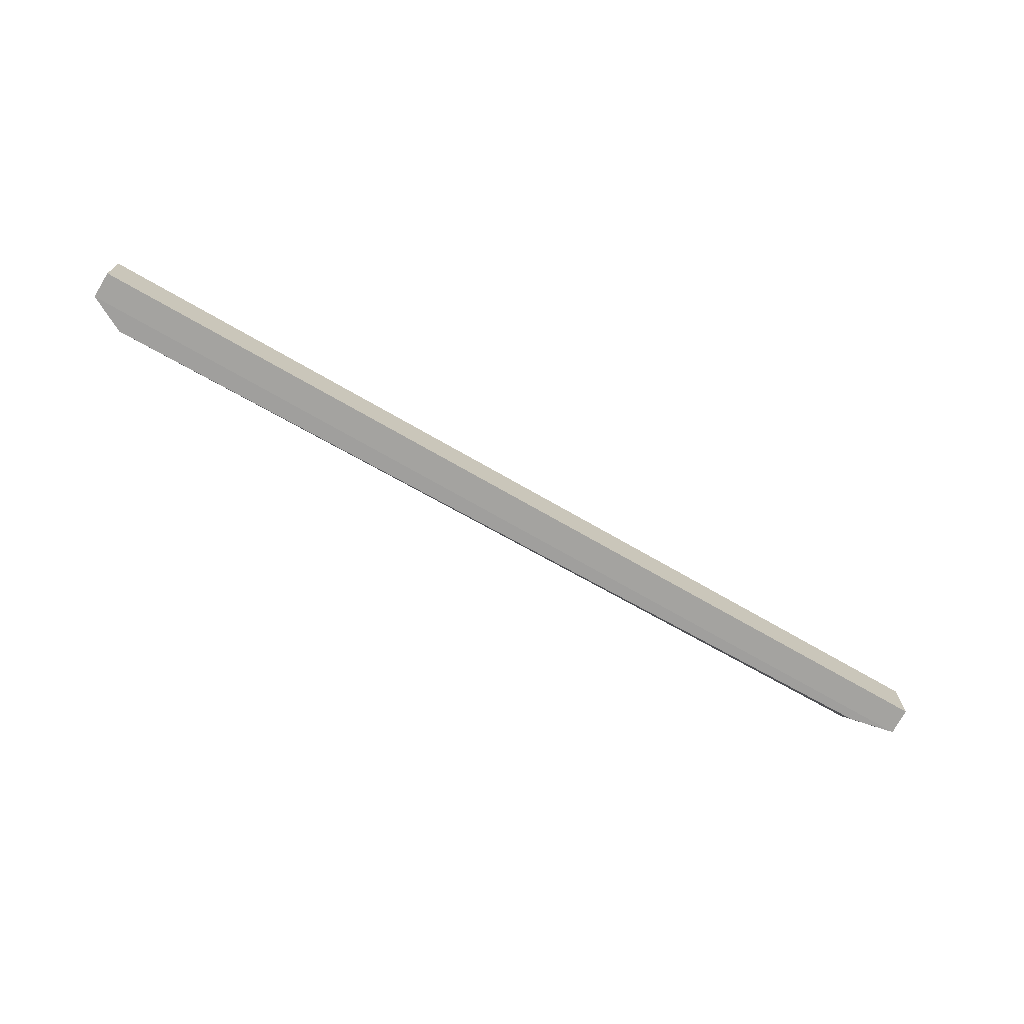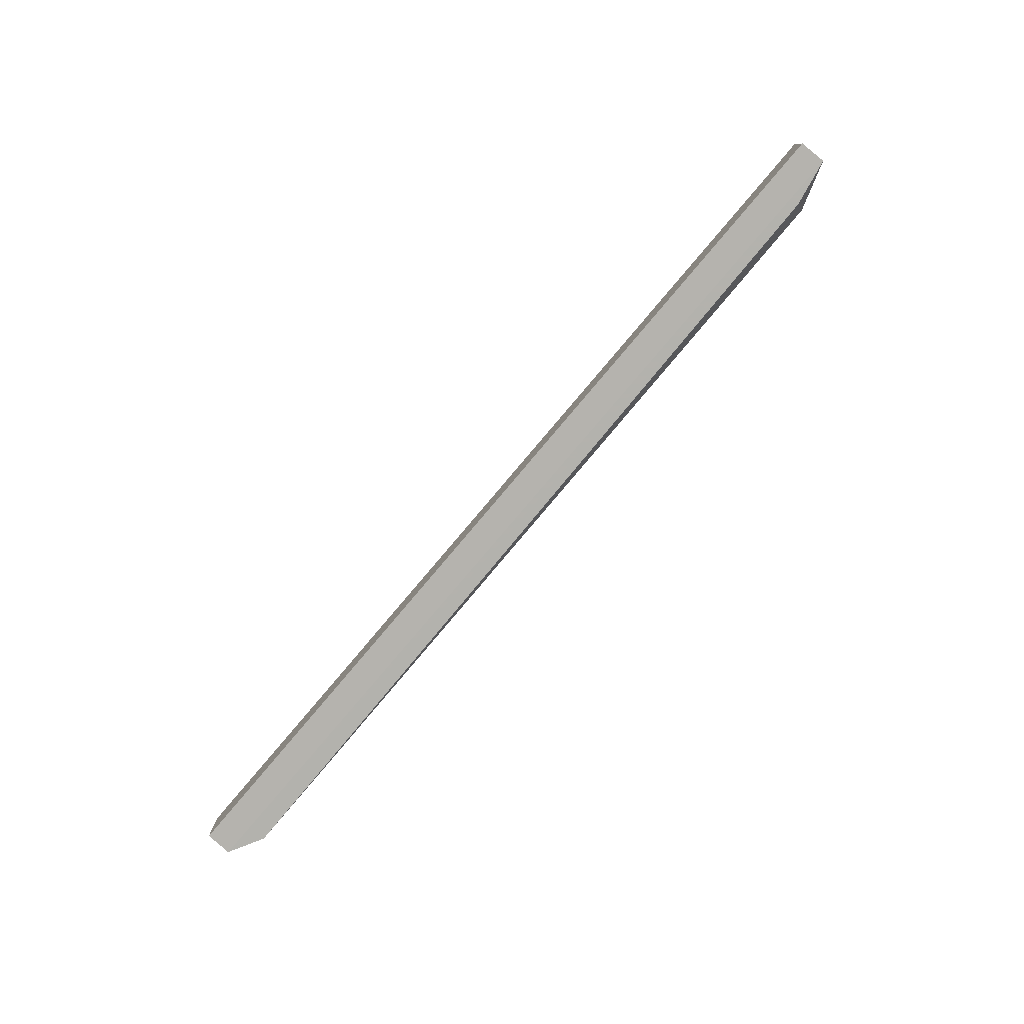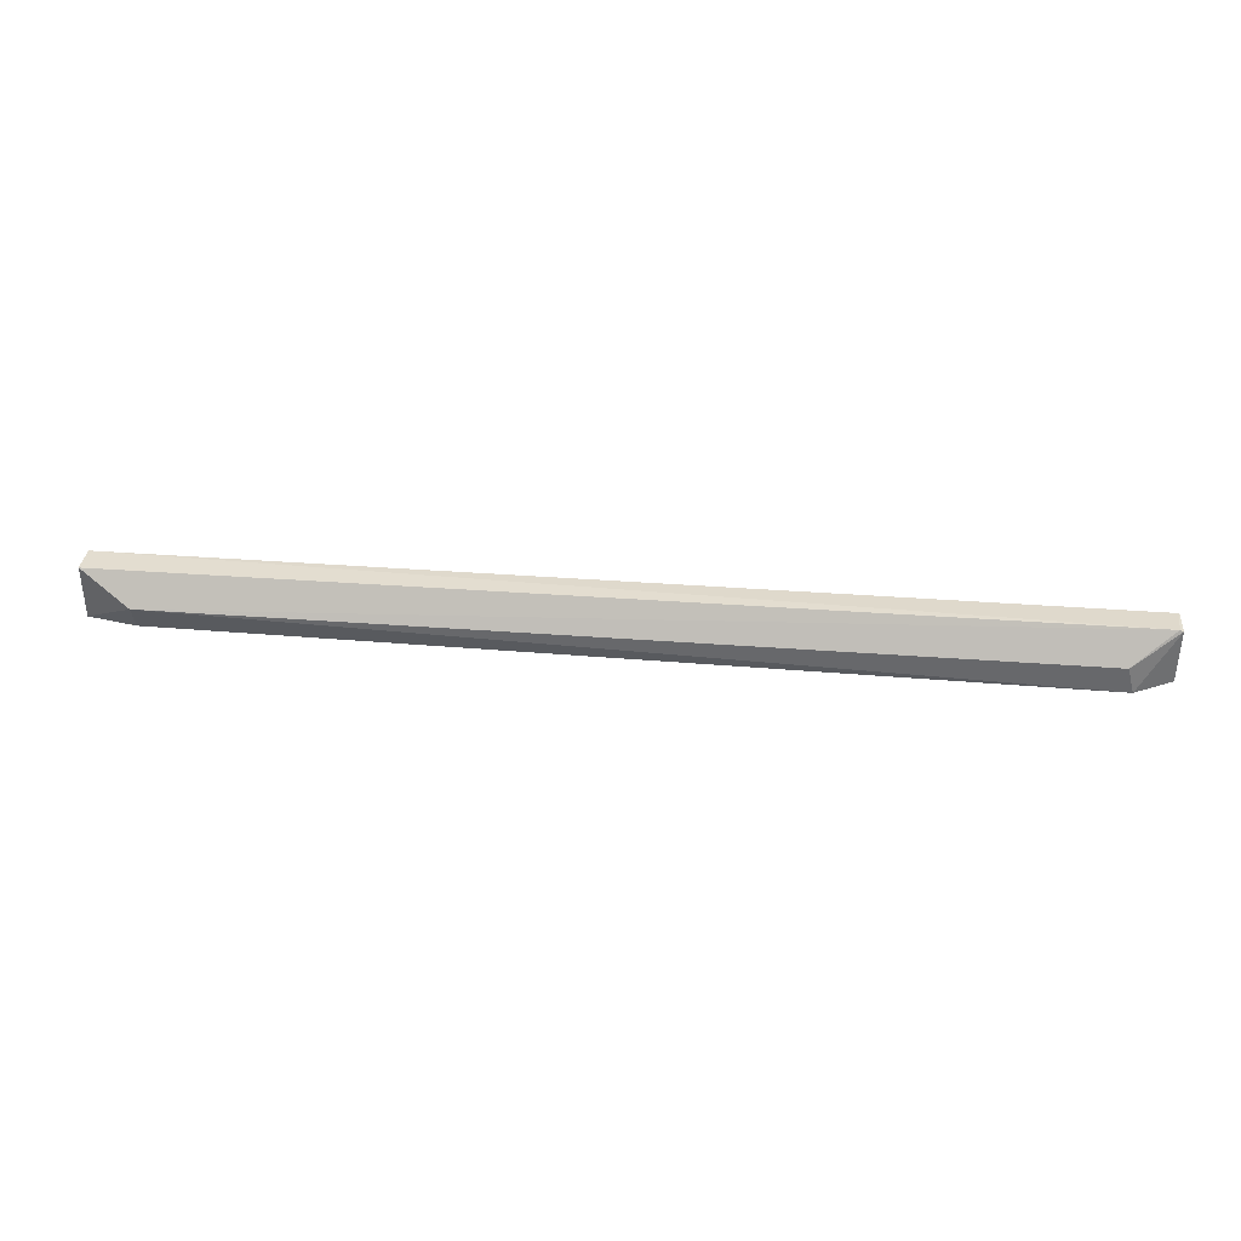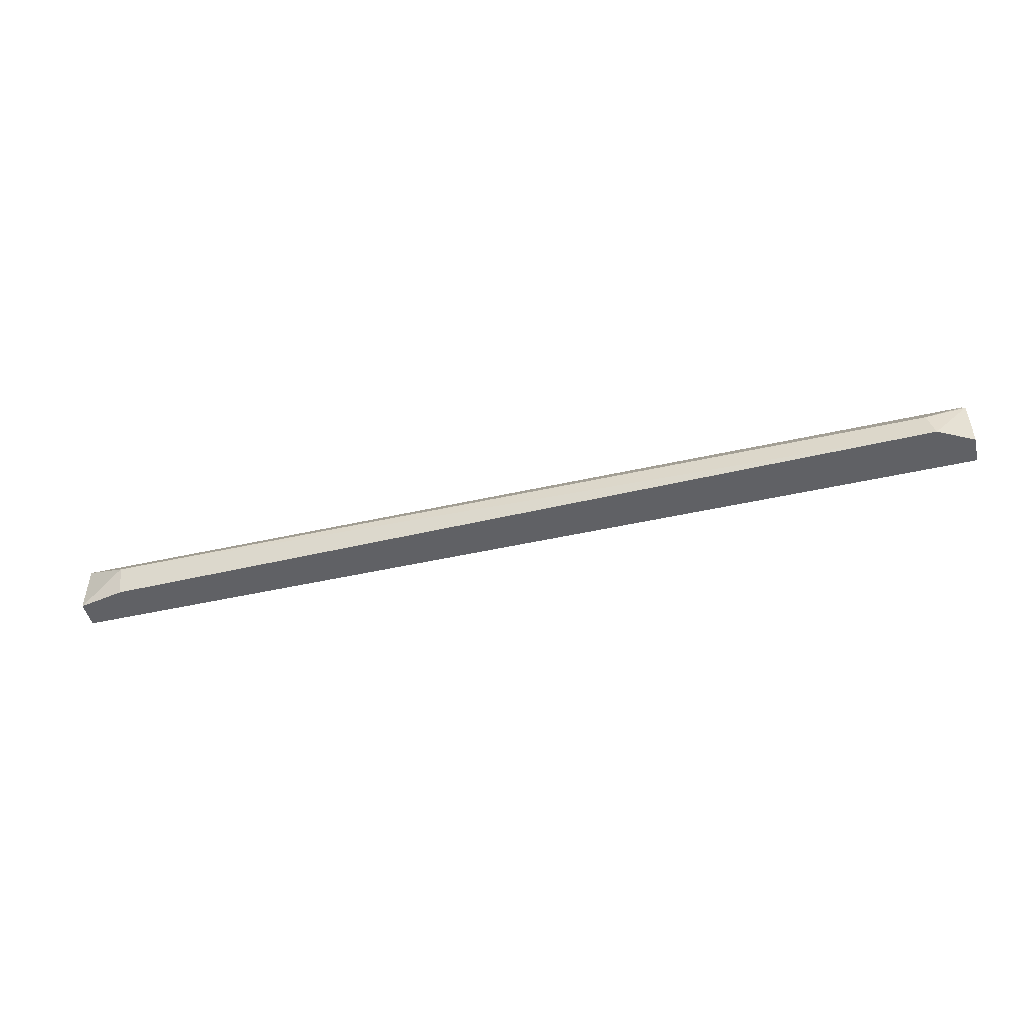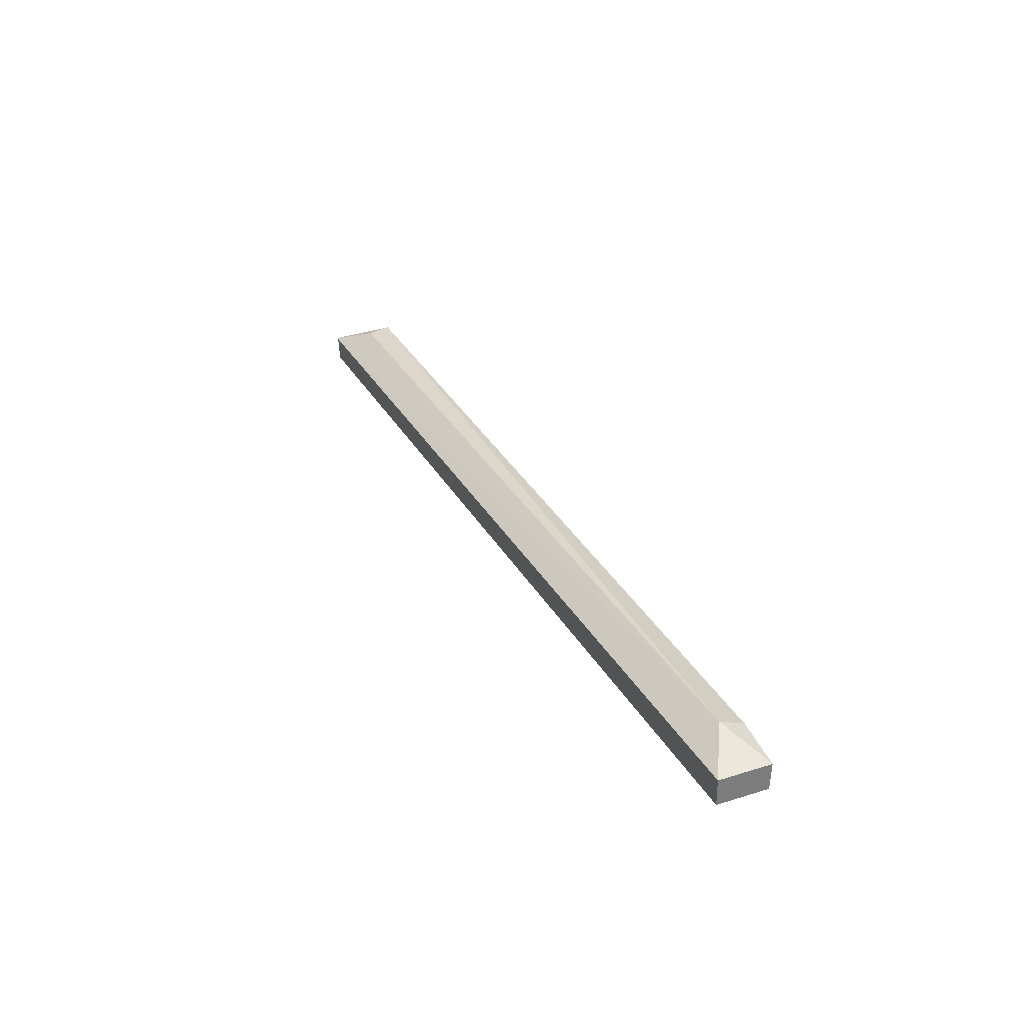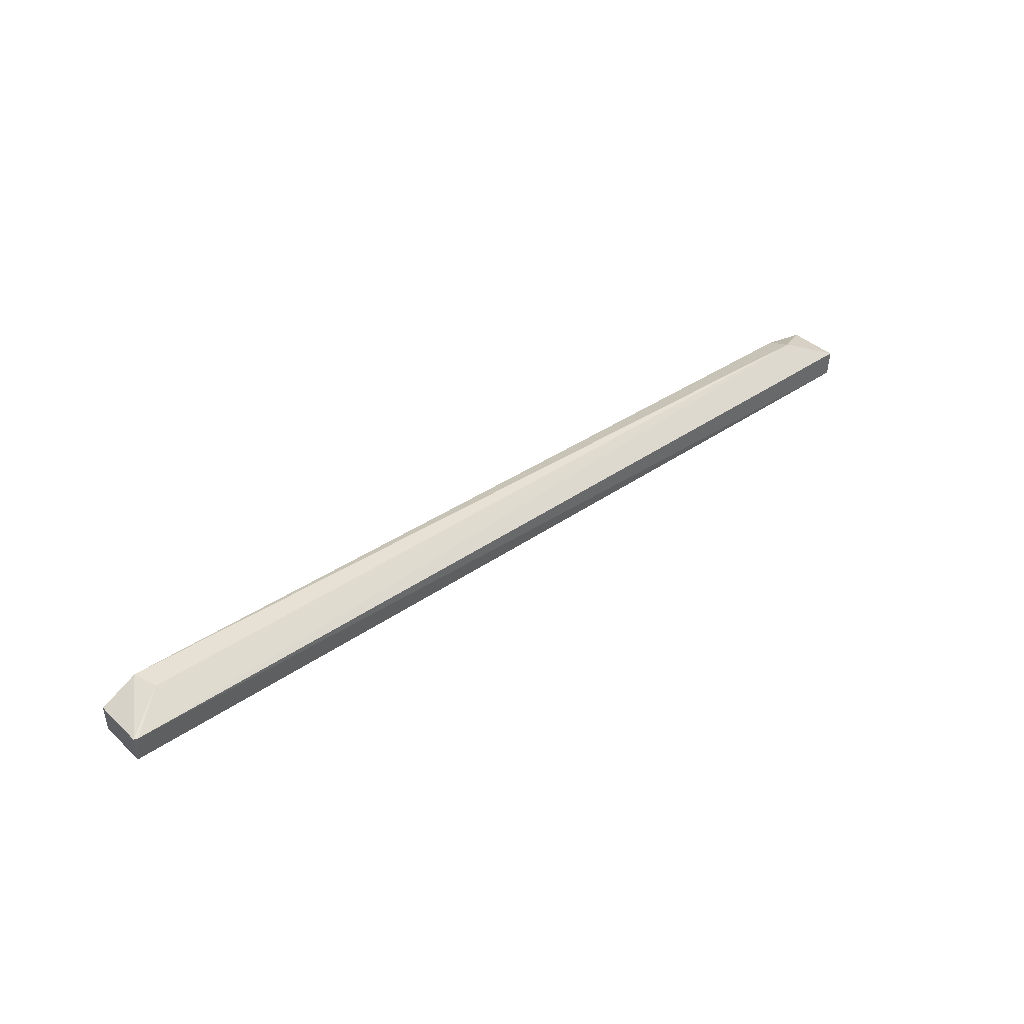
<metadata>
{"format":"obj","ext":"obj","renderer":"f3d","projection":"perspective","resolution":1024,"background":"white","views":[{"elev":-71.4,"azim":150.0,"up":"+Y"},{"elev":-79.4,"azim":-130.2,"up":"+Y"},{"elev":36.9,"azim":5.6,"up":"+Y"},{"elev":-49.8,"azim":13.8,"up":"+Y"},{"elev":30.7,"azim":-114.2,"up":"+Z"},{"elev":39.0,"azim":139.0,"up":"+Z"}]}
</metadata>
<code>
v 0.3933 -0.0008753 0.04451
v 0.4329 -0.02417 0.0267
v 0.4322 0.02354 0.002026
v -0.4322 0.02354 0.002026
v -0.3898 -0.02417 0.03528
v 0.4322 -0.02354 0.002026
v 0.4295 0.02557 0.0267
v 0.3995 -0.02416 0.04451
v -0.4329 0.02417 0.0267
v -0.4322 -0.02354 0.002026
v 0.4329 0.02417 0.0267
v -0.3898 -0.0008753 0.04451
v -0.4329 -0.02417 0.0267
f 6 3 2
f 6 4 3
f 7 3 4
f 8 5 2
f 9 7 4
f 10 4 6
f 10 9 4
f 10 6 2
f 11 2 3
f 11 3 7
f 11 8 2
f 11 7 1
f 11 1 8
f 12 8 1
f 12 5 8
f 12 1 7
f 12 7 9
f 13 9 10
f 13 12 9
f 13 5 12
f 13 10 2
f 13 2 5

</code>
